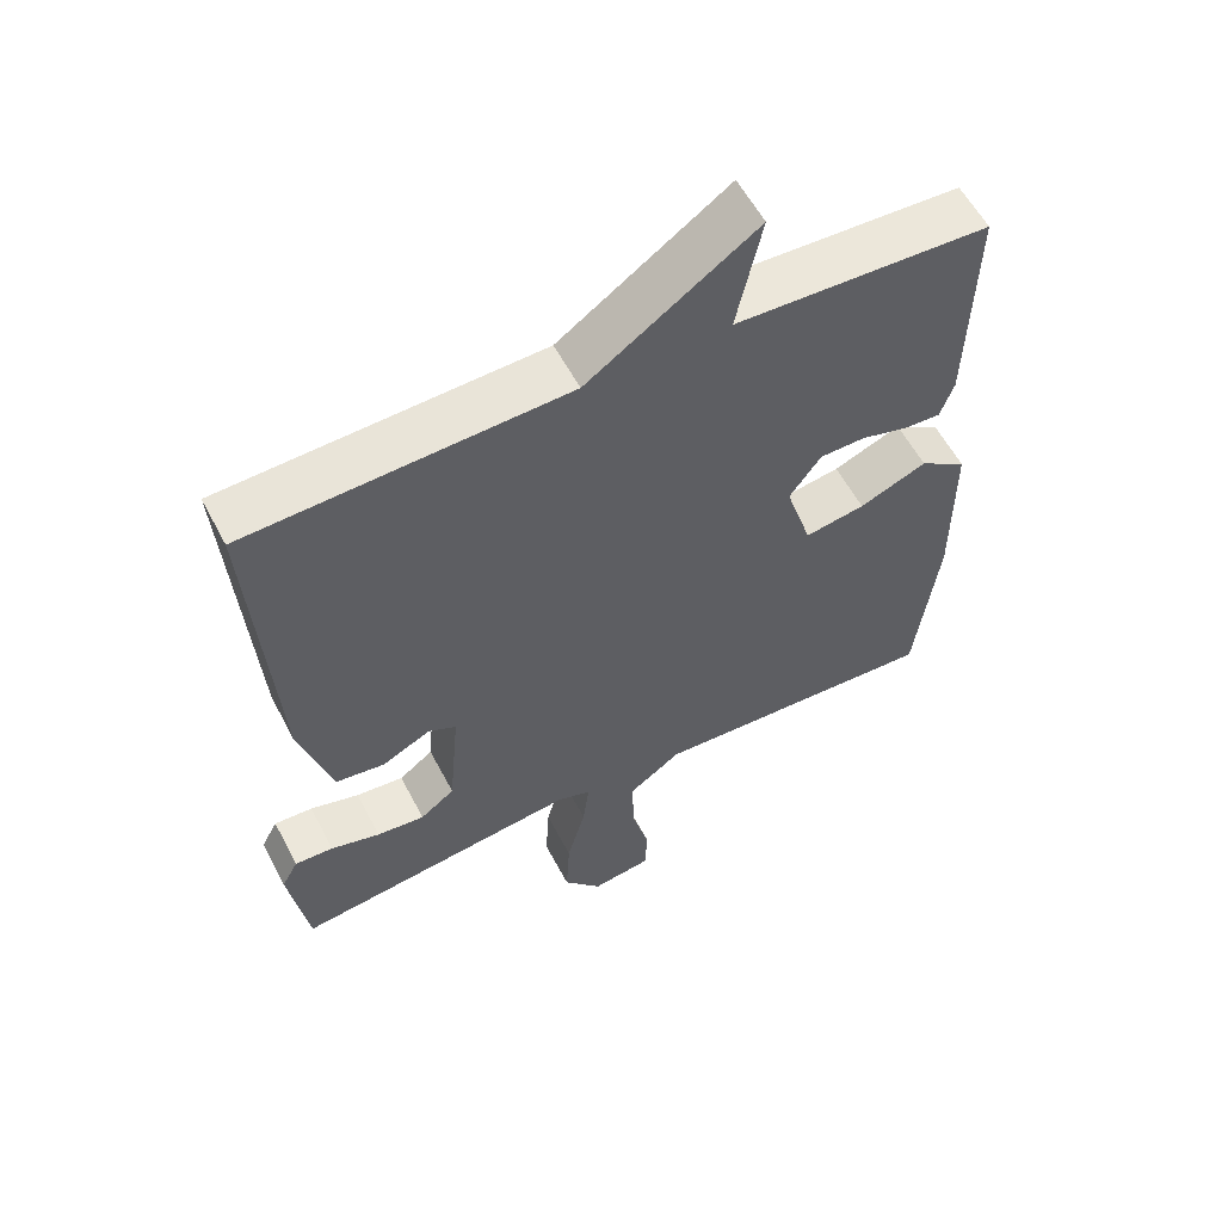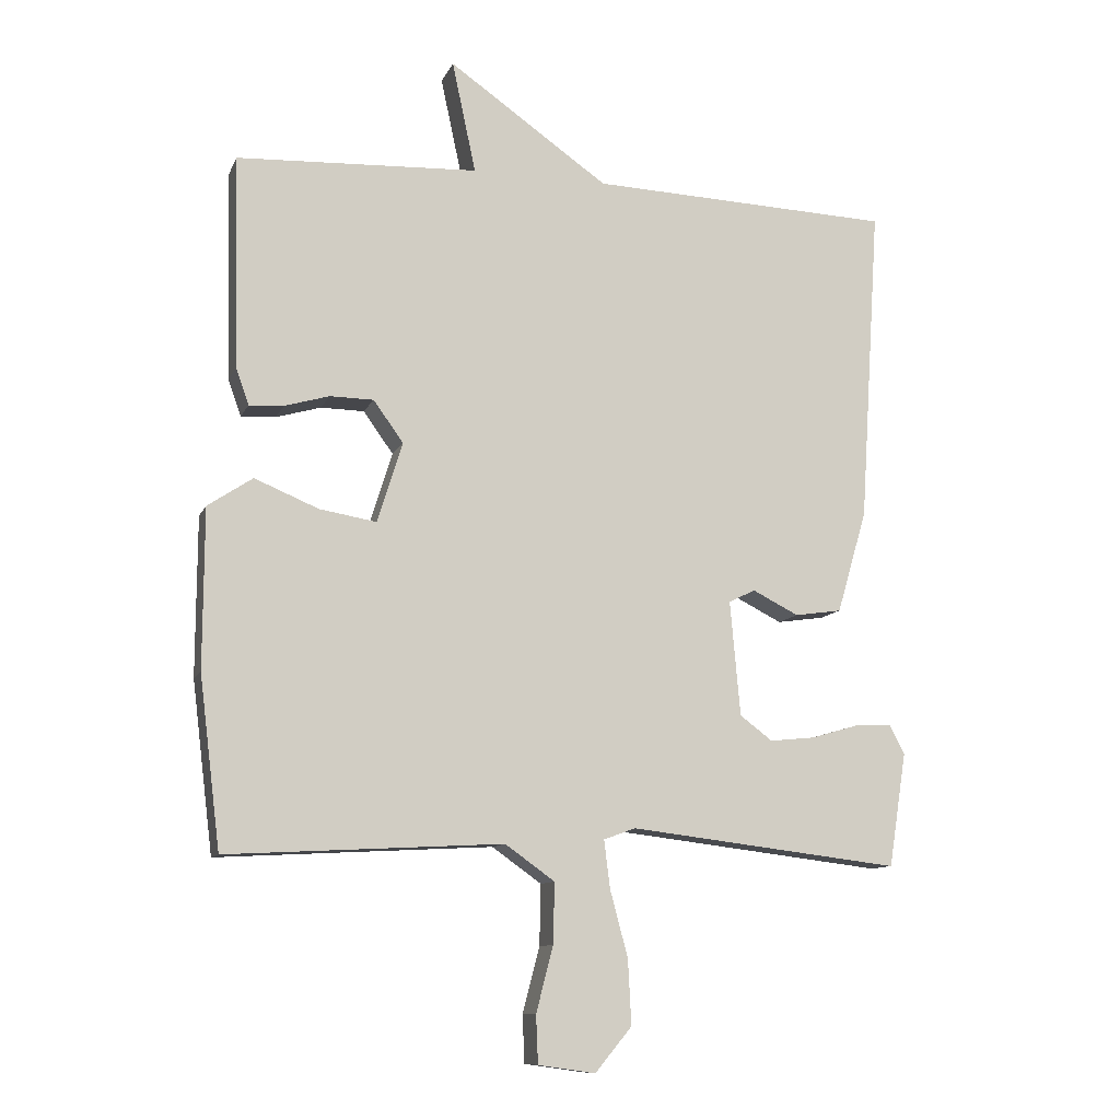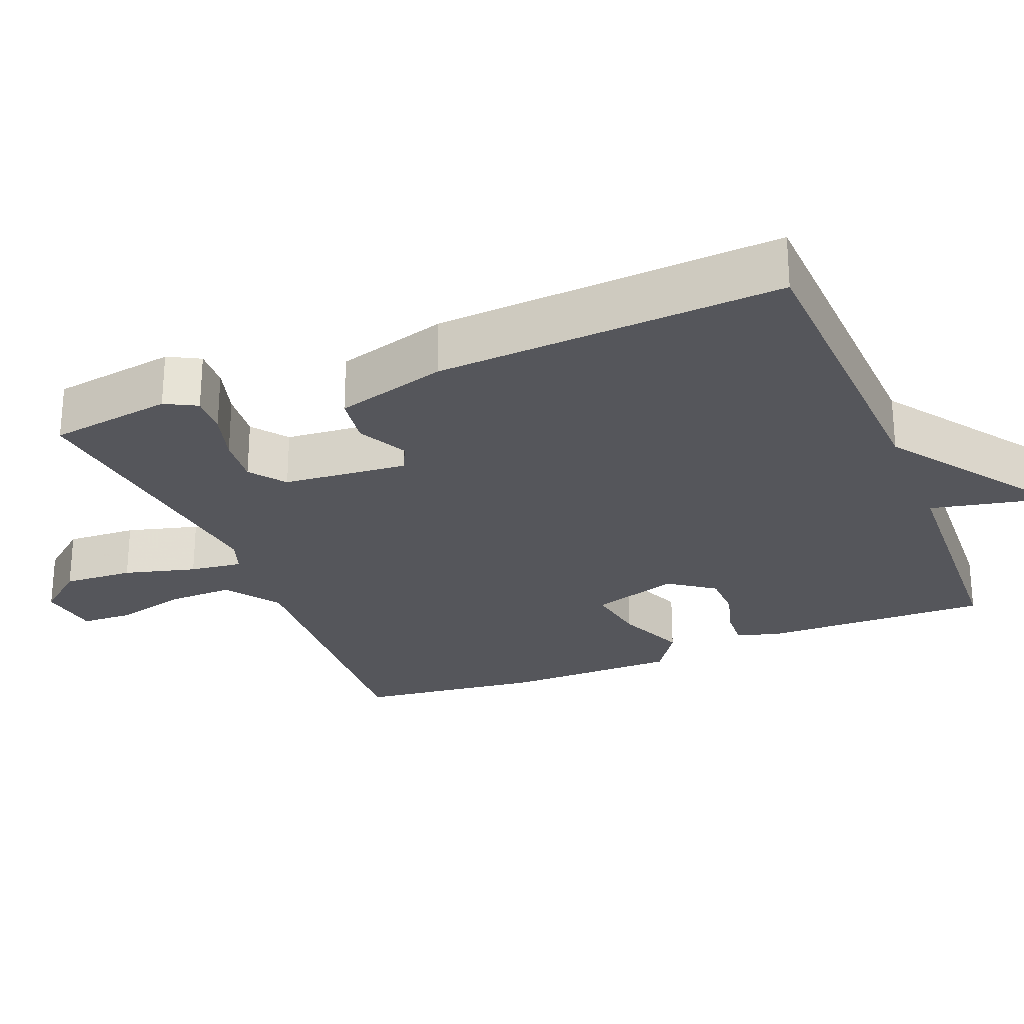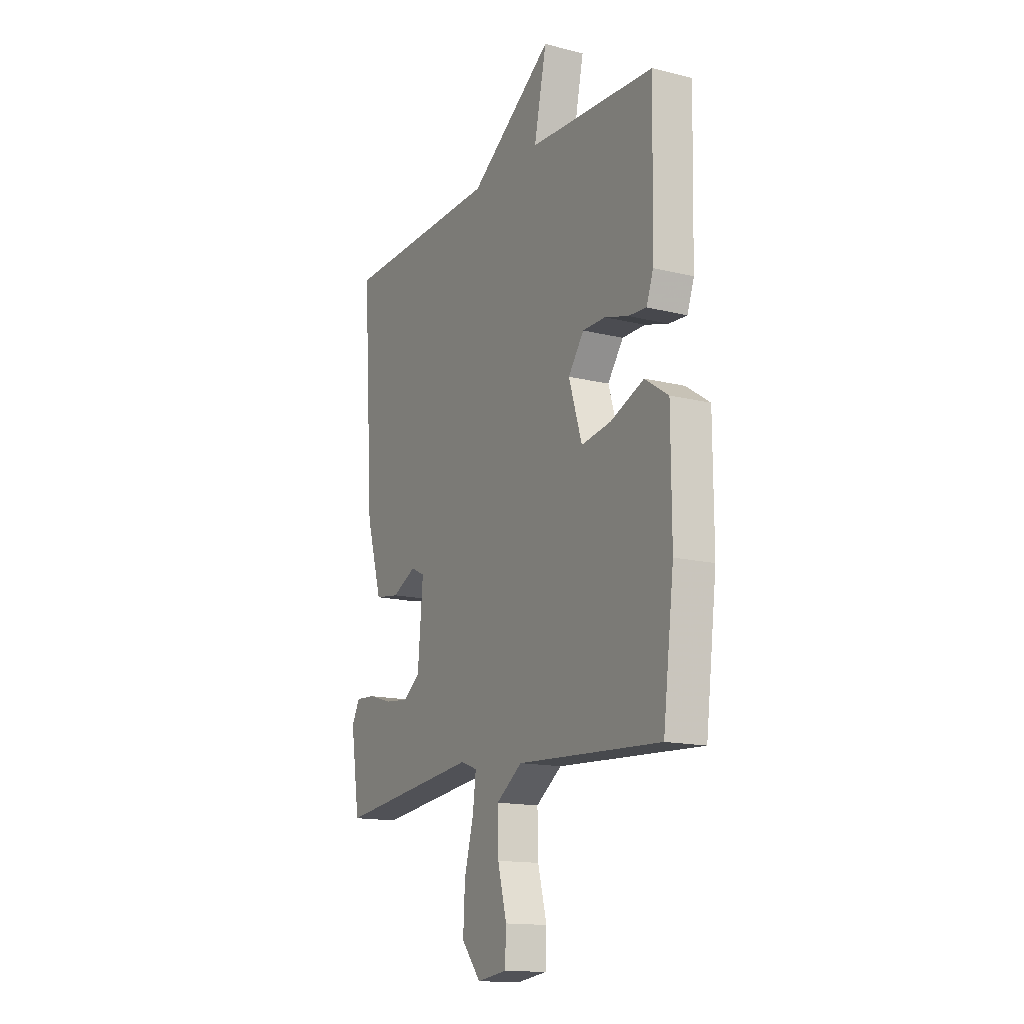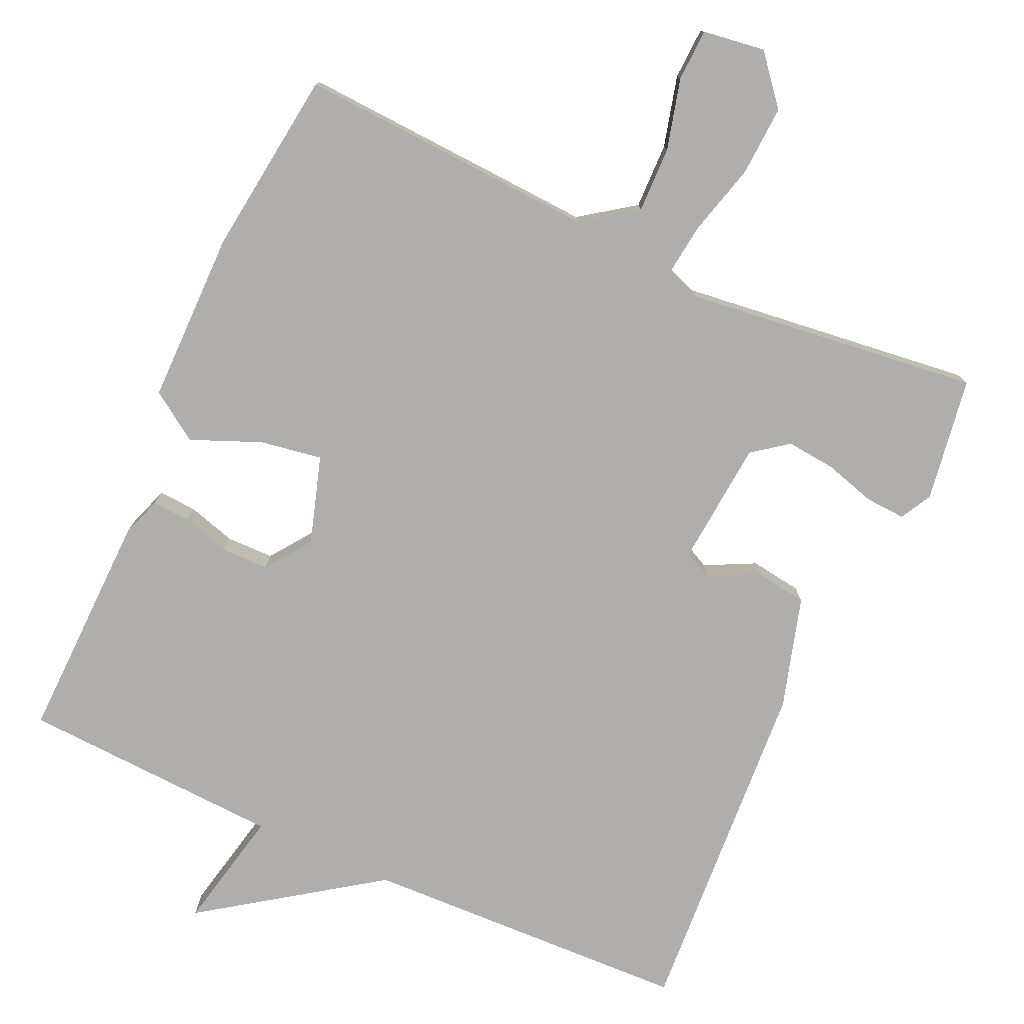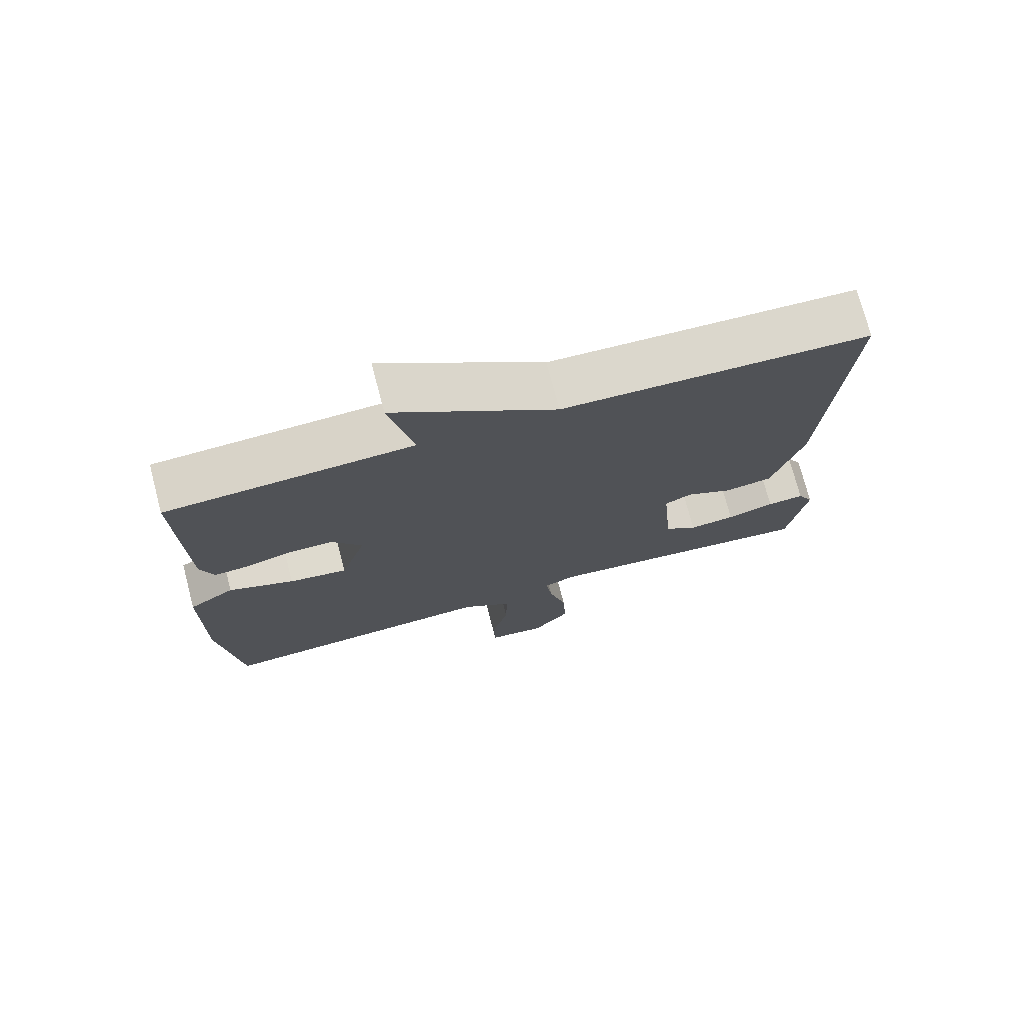
<metadata>
{"format":"obj","ext":"obj","renderer":"f3d","projection":"perspective","resolution":1024,"background":"white","views":[{"elev":57.9,"azim":-27.5,"up":"+Z"},{"elev":-10.5,"azim":163.4,"up":"+Z"},{"elev":-26.2,"azim":-68.0,"up":"+Y"},{"elev":-14.7,"azim":61.5,"up":"+Z"},{"elev":-77.7,"azim":155.5,"up":"+Y"},{"elev":74.1,"azim":165.3,"up":"+Z"}]}
</metadata>
<code>
v 0.5 0.07 0.5
v 0.493 0.07 0.188
v 0.474 0.07 0.134
v 0.423 0.07 0.137
v 0.357 0.07 0.156
v 0.293 0.07 0.155
v 0.249 0.07 0.094
v 0.286 0.07 -0.024
v 0.37 0.07 -0.01
v 0.464 0.07 0.029
v 0.53 0.07 -0.015
v 0.531 0.07 -0.249
v 0.5 0.07 -0.5
v 0.094 0.07 -0.478
v 0.021 0.07 -0.53
v 0.023 0.07 -0.619
v 0.048 0.07 -0.715
v 0.045 0.07 -0.785
v -0.039 0.07 -0.797
v -0.093 0.07 -0.732
v -0.088 0.07 -0.637
v -0.062 0.07 -0.54
v -0.053 0.07 -0.469
v -0.1 0.07 -0.452
v -0.5 0.07 -0.5
v -0.526 0.07 -0.332
v -0.503 0.07 -0.289
v -0.449 0.07 -0.292
v -0.38 0.07 -0.312
v -0.313 0.07 -0.319
v -0.265 0.07 -0.283
v -0.25 0.07 -0.114
v -0.289 0.07 -0.095
v -0.357 0.07 -0.129
v -0.426 0.07 -0.119
v -0.47 0.07 0.032
v -0.5 0.07 0.5
v -0.055 0.07 0.517
v 0.18 0.07 0.681
v 0.145 0.07 0.517
v 0.5 0 0.5
v 0.493 0 0.188
v 0.474 0 0.134
v 0.423 0 0.137
v 0.357 0 0.156
v 0.293 0 0.155
v 0.249 0 0.094
v 0.286 0 -0.024
v 0.37 0 -0.01
v 0.464 0 0.029
v 0.53 0 -0.015
v 0.531 0 -0.249
v 0.5 0 -0.5
v 0.094 0 -0.478
v 0.021 0 -0.53
v 0.023 0 -0.619
v 0.048 0 -0.715
v 0.045 0 -0.785
v -0.039 0 -0.797
v -0.093 0 -0.732
v -0.088 0 -0.637
v -0.062 0 -0.54
v -0.053 0 -0.469
v -0.1 0 -0.452
v -0.5 0 -0.5
v -0.526 0 -0.332
v -0.503 0 -0.289
v -0.449 0 -0.292
v -0.38 0 -0.312
v -0.313 0 -0.319
v -0.265 0 -0.283
v -0.25 0 -0.114
v -0.289 0 -0.095
v -0.357 0 -0.129
v -0.426 0 -0.119
v -0.47 0 0.032
v -0.5 0 0.5
v -0.055 0 0.517
v 0.18 0 0.681
v 0.145 0 0.517
f 38 39 40
f 38 40 1
f 37 38 1
f 36 37 1
f 35 36 1
f 34 35 1
f 33 34 1
f 32 33 1
f 31 32 1
f 27 28 29
f 26 27 29
f 25 26 29
f 24 25 29
f 23 24 29 30
f 20 21 22
f 19 20 22
f 18 19 22
f 17 18 22
f 16 17 22
f 15 16 22 23
f 14 15 23
f 23 30 31
f 14 23 31
f 13 14 31
f 12 13 31
f 11 12 31
f 10 11 31
f 9 10 31
f 3 4 5
f 2 3 5
f 1 2 5
f 1 5 6
f 31 1 6 7
f 8 9 31
f 7 8 31
f 80 79 78
f 41 80 78
f 41 78 77
f 41 77 76
f 41 76 75
f 41 75 74
f 41 74 73
f 41 73 72
f 41 72 71
f 69 68 67
f 69 67 66
f 69 66 65
f 69 65 64
f 70 69 64 63
f 62 61 60
f 62 60 59
f 62 59 58
f 62 58 57
f 62 57 56
f 63 62 56 55
f 63 55 54
f 71 70 63
f 71 63 54
f 71 54 53
f 71 53 52
f 71 52 51
f 71 51 50
f 71 50 49
f 45 44 43
f 45 43 42
f 45 42 41
f 46 45 41
f 47 46 41 71
f 71 49 48
f 71 48 47
f 1 41 42 2
f 2 42 43 3
f 3 43 44 4
f 4 44 45 5
f 5 45 46 6
f 6 46 47 7
f 7 47 48 8
f 8 48 49 9
f 9 49 50 10
f 10 50 51 11
f 11 51 52 12
f 12 52 53 13
f 13 53 54 14
f 14 54 55 15
f 15 55 56 16
f 16 56 57 17
f 17 57 58 18
f 18 58 59 19
f 19 59 60 20
f 20 60 61 21
f 21 61 62 22
f 22 62 63 23
f 23 63 64 24
f 24 64 65 25
f 25 65 66 26
f 26 66 67 27
f 27 67 68 28
f 28 68 69 29
f 29 69 70 30
f 30 70 71 31
f 31 71 72 32
f 32 72 73 33
f 33 73 74 34
f 34 74 75 35
f 35 75 76 36
f 36 76 77 37
f 37 77 78 38
f 38 78 79 39
f 39 79 80 40
f 40 80 41 1

</code>
